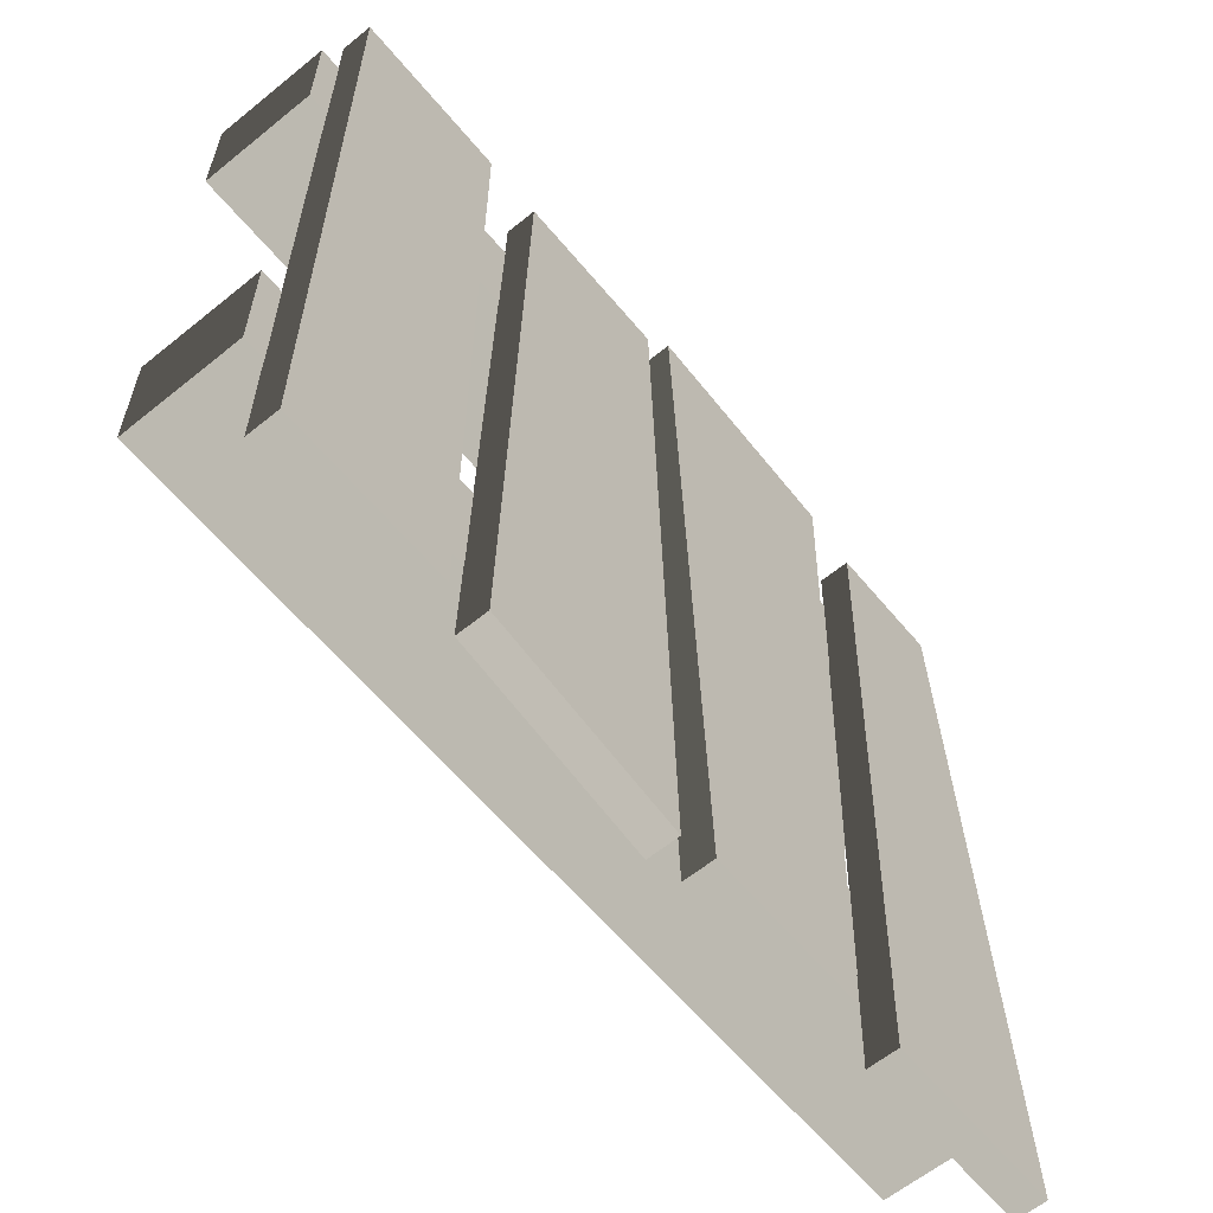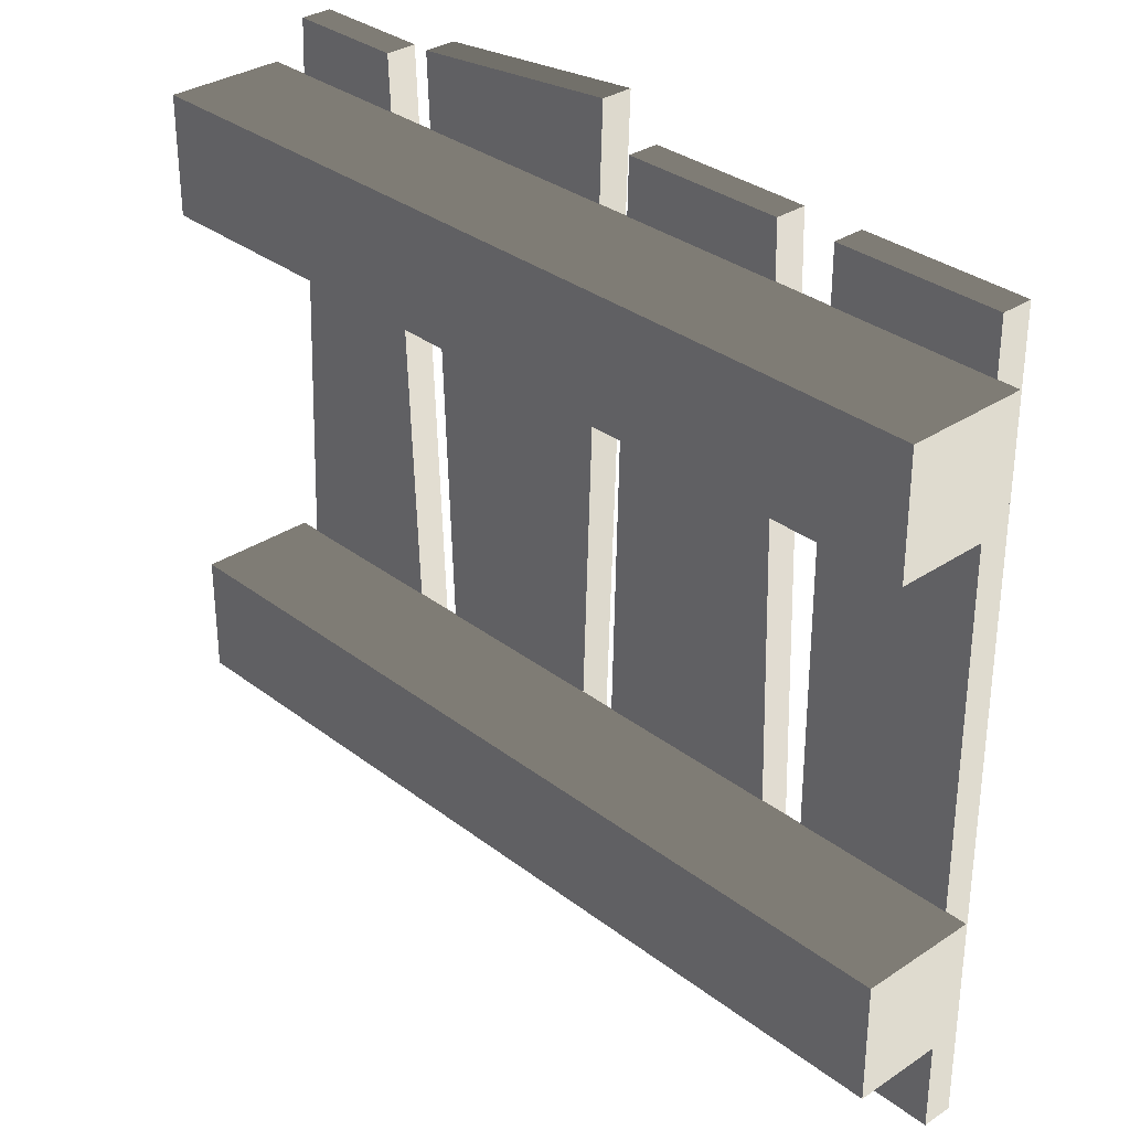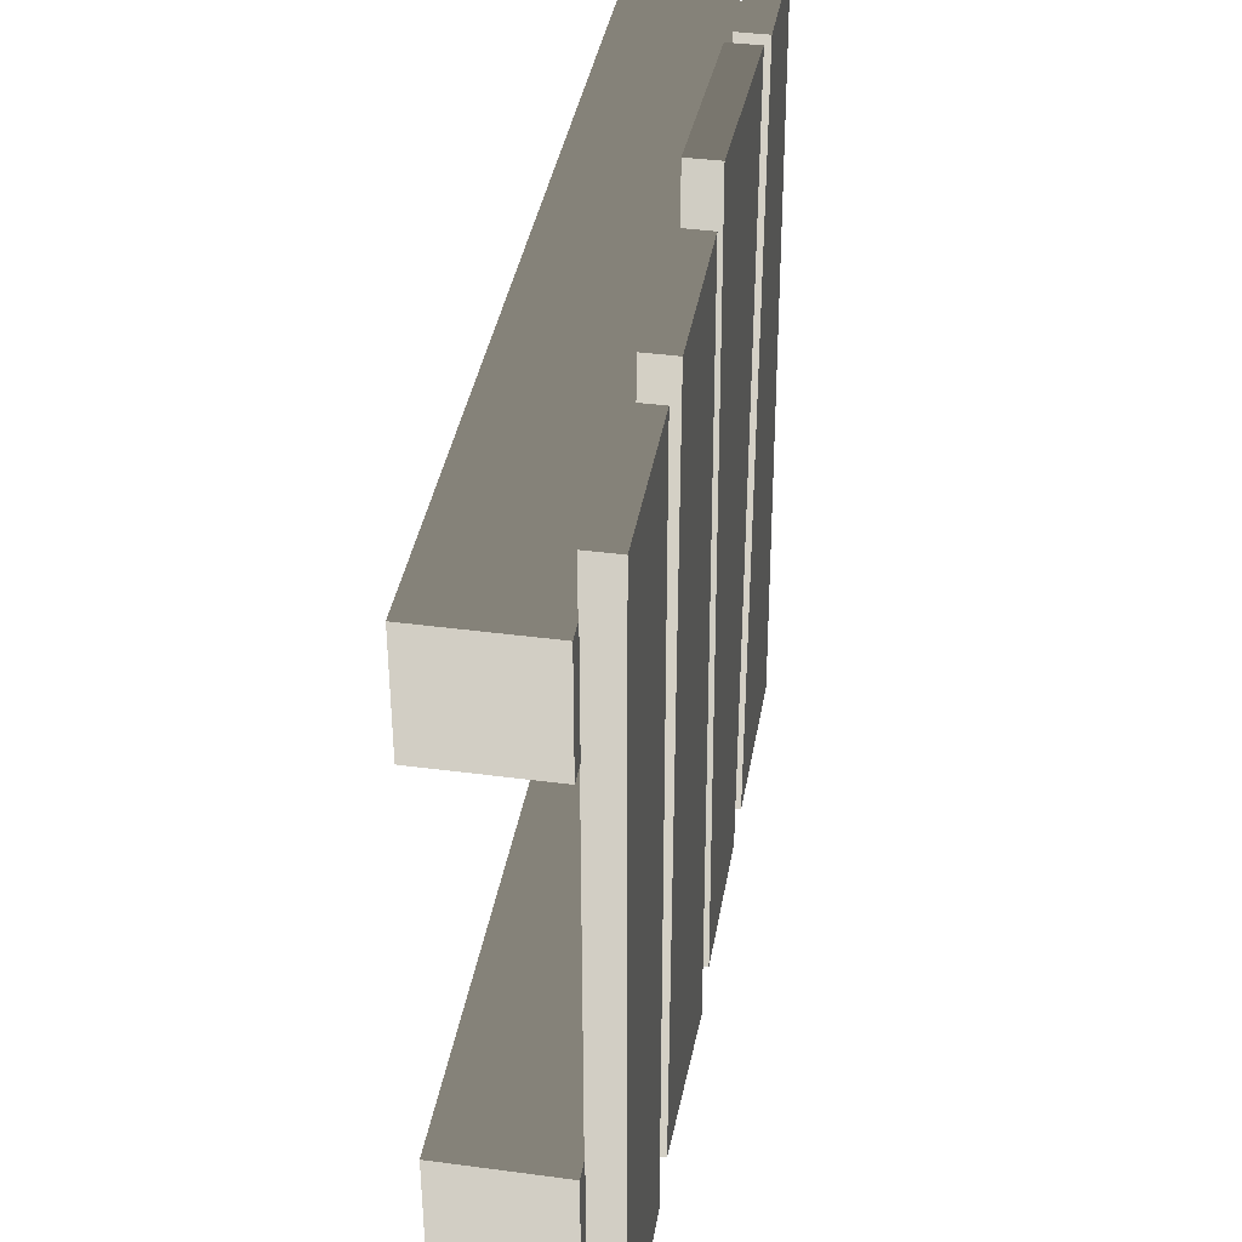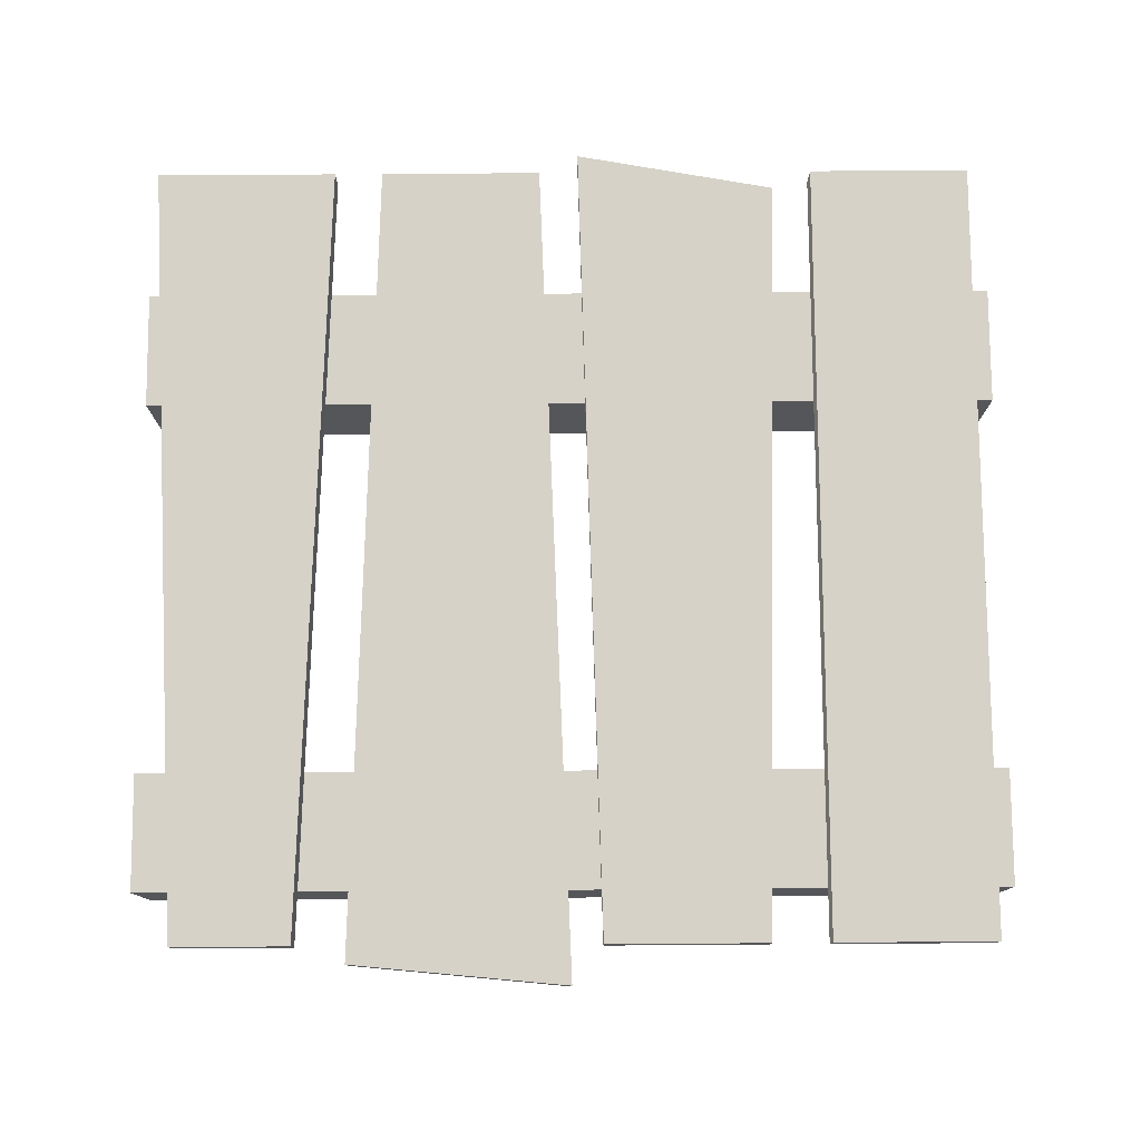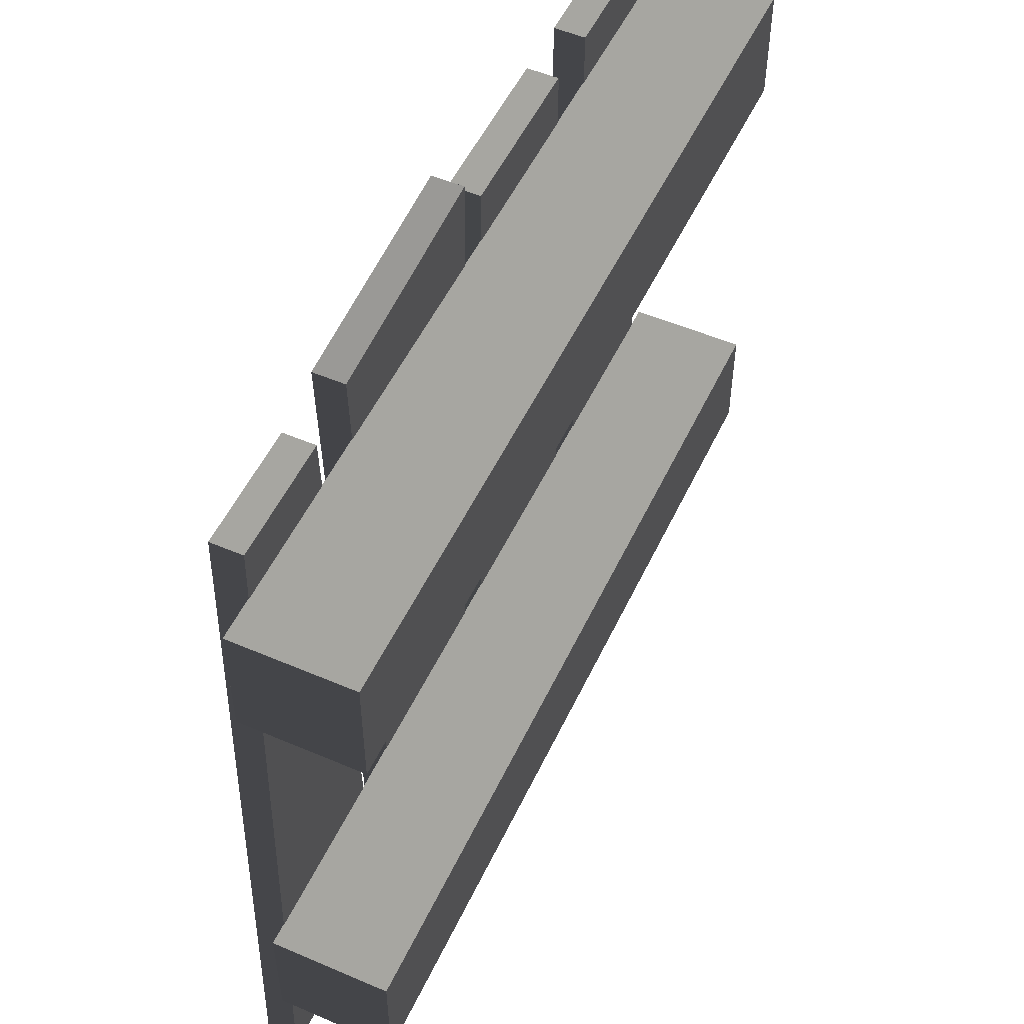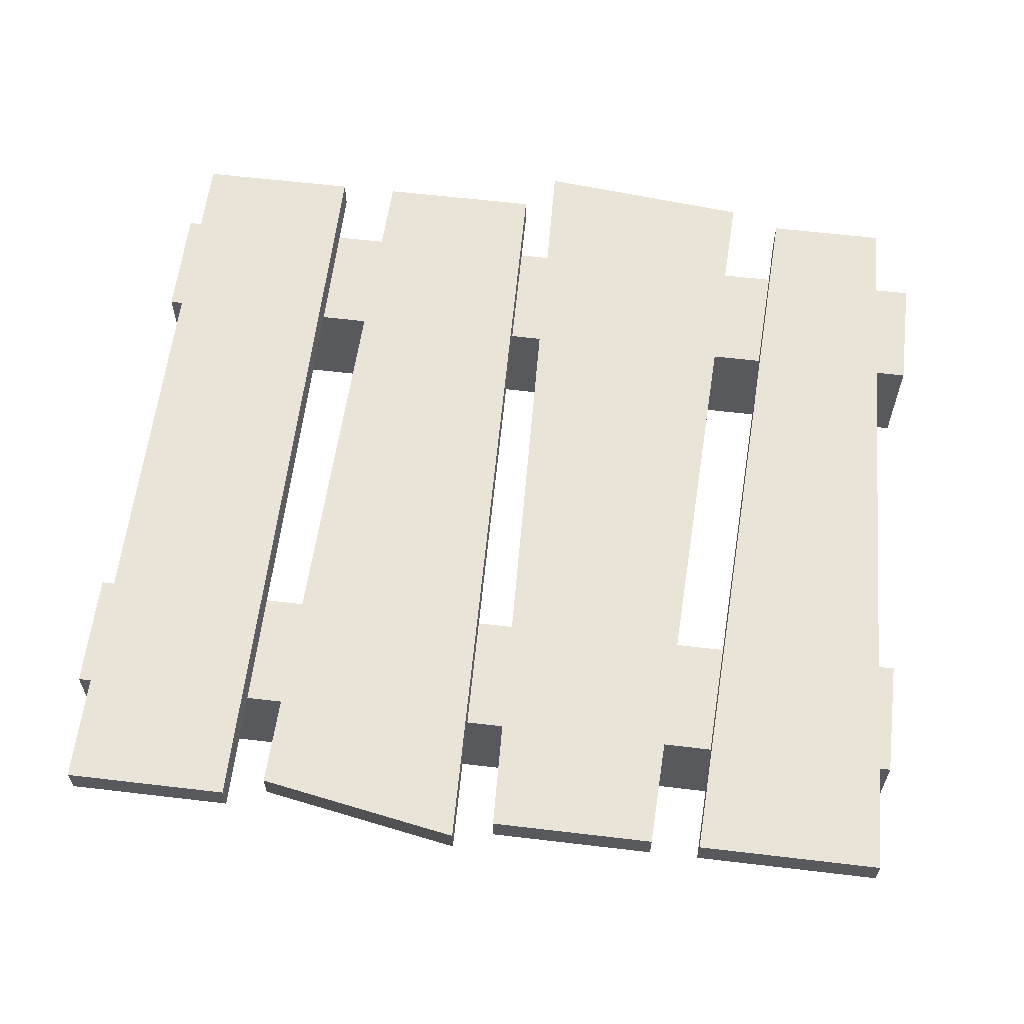
<metadata>
{"format":"obj","ext":"obj","renderer":"f3d","projection":"perspective","resolution":1024,"background":"white","views":[{"elev":-61.2,"azim":129.6,"up":"+Z"},{"elev":32.1,"azim":46.9,"up":"+Z"},{"elev":38.4,"azim":99.6,"up":"+Z"},{"elev":78.2,"azim":-0.4,"up":"+Y"},{"elev":52.4,"azim":-65.2,"up":"+Z"},{"elev":60.8,"azim":-173.1,"up":"+Y"}]}
</metadata>
<code>
v -1.158 0.003422 0.5932
v 1.158 0.003422 0.5932
v 1.158 0.3168 0.5932
v -1.158 0.3168 0.5932
v 1.158 0.003422 0.5932
v 1.158 0.003422 0.9066
v 1.158 0.3168 0.9066
v 1.158 0.3168 0.5932
v 1.158 0.003422 0.9066
v -1.158 0.003422 0.9066
v -1.158 0.3168 0.9066
v 1.158 0.3168 0.9066
v -1.158 0.003422 0.9066
v -1.158 0.003422 0.5932
v -1.158 0.3168 0.5932
v -1.158 0.3168 0.9066
v -1.158 0.3168 0.5932
v 1.158 0.3168 0.5932
v 1.158 0.3168 0.9066
v -1.158 0.3168 0.9066
v -1.158 0.003422 0.9066
v 1.158 0.003422 0.9066
v 1.158 0.003422 0.5932
v -1.158 0.003422 0.5932
v -0.6415 0.3981 -1.051
v -0.7267 0.3981 1.051
v -1.043 0.3981 1.051
v -1.129 0.3981 -1.051
v -0.7267 0.3981 1.051
v -0.7267 0.3153 1.051
v -1.043 0.3153 1.051
v -1.043 0.3981 1.051
v -0.7267 0.3153 1.051
v -0.6415 0.3153 -1.051
v -1.129 0.3153 -1.051
v -1.043 0.3153 1.051
v -0.6415 0.3153 -1.051
v -0.6415 0.3981 -1.051
v -1.129 0.3981 -1.051
v -1.129 0.3153 -1.051
v -1.129 0.3981 -1.051
v -1.043 0.3981 1.051
v -1.043 0.3153 1.051
v -1.129 0.3153 -1.051
v -0.6415 0.3153 -1.051
v -0.7267 0.3153 1.051
v -0.7267 0.3981 1.051
v -0.6415 0.3981 -1.051
v -0.07854 0.3981 -1.051
v -0.003394 0.3981 1.156
v -0.5866 0.3981 1.098
v -0.5115 0.3981 -1.051
v -0.003394 0.3981 1.156
v -0.003394 0.3153 1.156
v -0.5866 0.3153 1.098
v -0.5866 0.3981 1.098
v -0.003394 0.3153 1.156
v -0.07854 0.3153 -1.051
v -0.5115 0.3153 -1.051
v -0.5866 0.3153 1.098
v -0.07854 0.3153 -1.051
v -0.07854 0.3981 -1.051
v -0.5115 0.3981 -1.051
v -0.5115 0.3153 -1.051
v -0.5115 0.3981 -1.051
v -0.5866 0.3981 1.098
v -0.5866 0.3153 1.098
v -0.5115 0.3153 -1.051
v -0.07854 0.3153 -1.051
v -0.003394 0.3153 1.156
v -0.003394 0.3981 1.156
v -0.07854 0.3981 -1.051
v 0.5629 0.3981 -1.003
v 0.5115 0.3981 1.051
v 0.07854 0.3981 1.051
v 0.02707 0.3981 -1.099
v 0.5115 0.3981 1.051
v 0.5115 0.3153 1.051
v 0.07854 0.3153 1.051
v 0.07854 0.3981 1.051
v 0.5115 0.3153 1.051
v 0.5629 0.3153 -1.003
v 0.02707 0.3153 -1.099
v 0.07854 0.3153 1.051
v 0.5629 0.3153 -1.003
v 0.5629 0.3981 -1.003
v 0.02707 0.3981 -1.099
v 0.02707 0.3153 -1.099
v 0.02707 0.3981 -1.099
v 0.07854 0.3981 1.051
v 0.07854 0.3153 1.051
v 0.02707 0.3153 -1.099
v 0.5629 0.3153 -1.003
v 0.5115 0.3153 1.051
v 0.5115 0.3981 1.051
v 0.5629 0.3981 -1.003
v 1.101 0.3981 -1.051
v 1.101 0.3981 1.051
v 0.6685 0.3981 1.051
v 0.6685 0.3981 -1.051
v 1.101 0.3981 1.051
v 1.101 0.3153 1.051
v 0.6685 0.3153 1.051
v 0.6685 0.3981 1.051
v 1.101 0.3153 1.051
v 1.101 0.3153 -1.051
v 0.6685 0.3153 -1.051
v 0.6685 0.3153 1.051
v 1.101 0.3153 -1.051
v 1.101 0.3981 -1.051
v 0.6685 0.3981 -1.051
v 0.6685 0.3153 -1.051
v 0.6685 0.3981 -1.051
v 0.6685 0.3981 1.051
v 0.6685 0.3153 1.051
v 0.6685 0.3153 -1.051
v 1.101 0.3153 -1.051
v 1.101 0.3153 1.051
v 1.101 0.3981 1.051
v 1.101 0.3981 -1.051
v 1.158 0.003422 -0.416
v -1.158 0.003422 -0.416
v -1.158 0.3168 -0.416
v 1.158 0.3168 -0.416
v -1.158 0.003422 -0.416
v -1.158 0.003422 -0.7293
v -1.158 0.3168 -0.7293
v -1.158 0.3168 -0.416
v -1.158 0.003422 -0.7293
v 1.158 0.003422 -0.7293
v 1.158 0.3168 -0.7293
v -1.158 0.3168 -0.7293
v 1.158 0.003422 -0.7293
v 1.158 0.003422 -0.416
v 1.158 0.3168 -0.416
v 1.158 0.3168 -0.7293
v 1.158 0.3168 -0.416
v -1.158 0.3168 -0.416
v -1.158 0.3168 -0.7293
v 1.158 0.3168 -0.7293
v 1.158 0.003422 -0.7293
v -1.158 0.003422 -0.7293
v -1.158 0.003422 -0.416
v 1.158 0.003422 -0.416
g Pallet_(1)_1125_209
f 1 3 2
f 1 4 3
f 5 7 6
f 5 8 7
f 9 11 10
f 9 12 11
f 13 15 14
f 13 16 15
f 17 19 18
f 17 20 19
f 21 23 22
f 21 24 23
f 25 27 26
f 25 28 27
f 29 31 30
f 29 32 31
f 33 35 34
f 33 36 35
f 37 39 38
f 37 40 39
f 41 43 42
f 41 44 43
f 45 47 46
f 45 48 47
f 49 51 50
f 49 52 51
f 53 55 54
f 53 56 55
f 57 59 58
f 57 60 59
f 61 63 62
f 61 64 63
f 65 67 66
f 65 68 67
f 69 71 70
f 69 72 71
f 73 75 74
f 73 76 75
f 77 79 78
f 77 80 79
f 81 83 82
f 81 84 83
f 85 87 86
f 85 88 87
f 89 91 90
f 89 92 91
f 93 95 94
f 93 96 95
f 97 99 98
f 97 100 99
f 101 103 102
f 101 104 103
f 105 107 106
f 105 108 107
f 109 111 110
f 109 112 111
f 113 115 114
f 113 116 115
f 117 119 118
f 117 120 119
f 121 123 122
f 121 124 123
f 125 127 126
f 125 128 127
f 129 131 130
f 129 132 131
f 133 135 134
f 133 136 135
f 137 139 138
f 137 140 139
f 141 143 142
f 141 144 143

</code>
